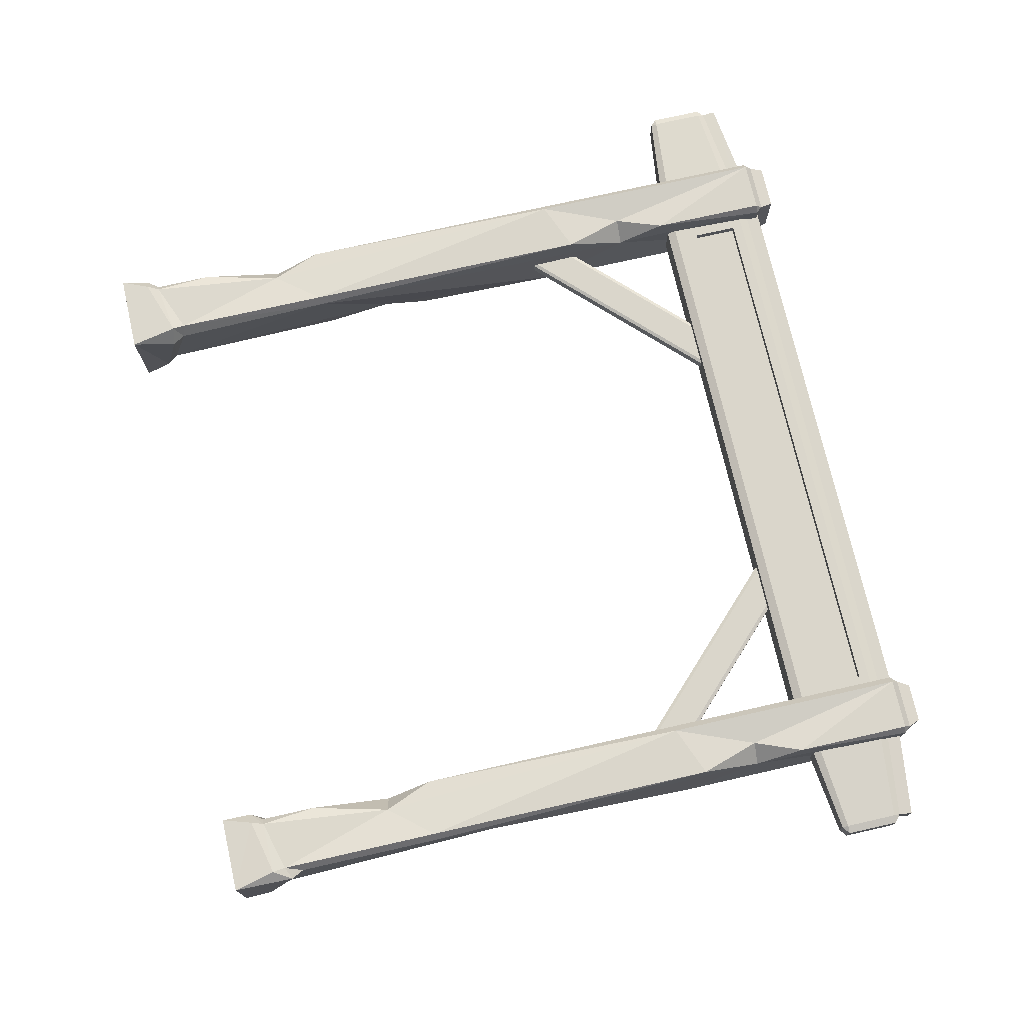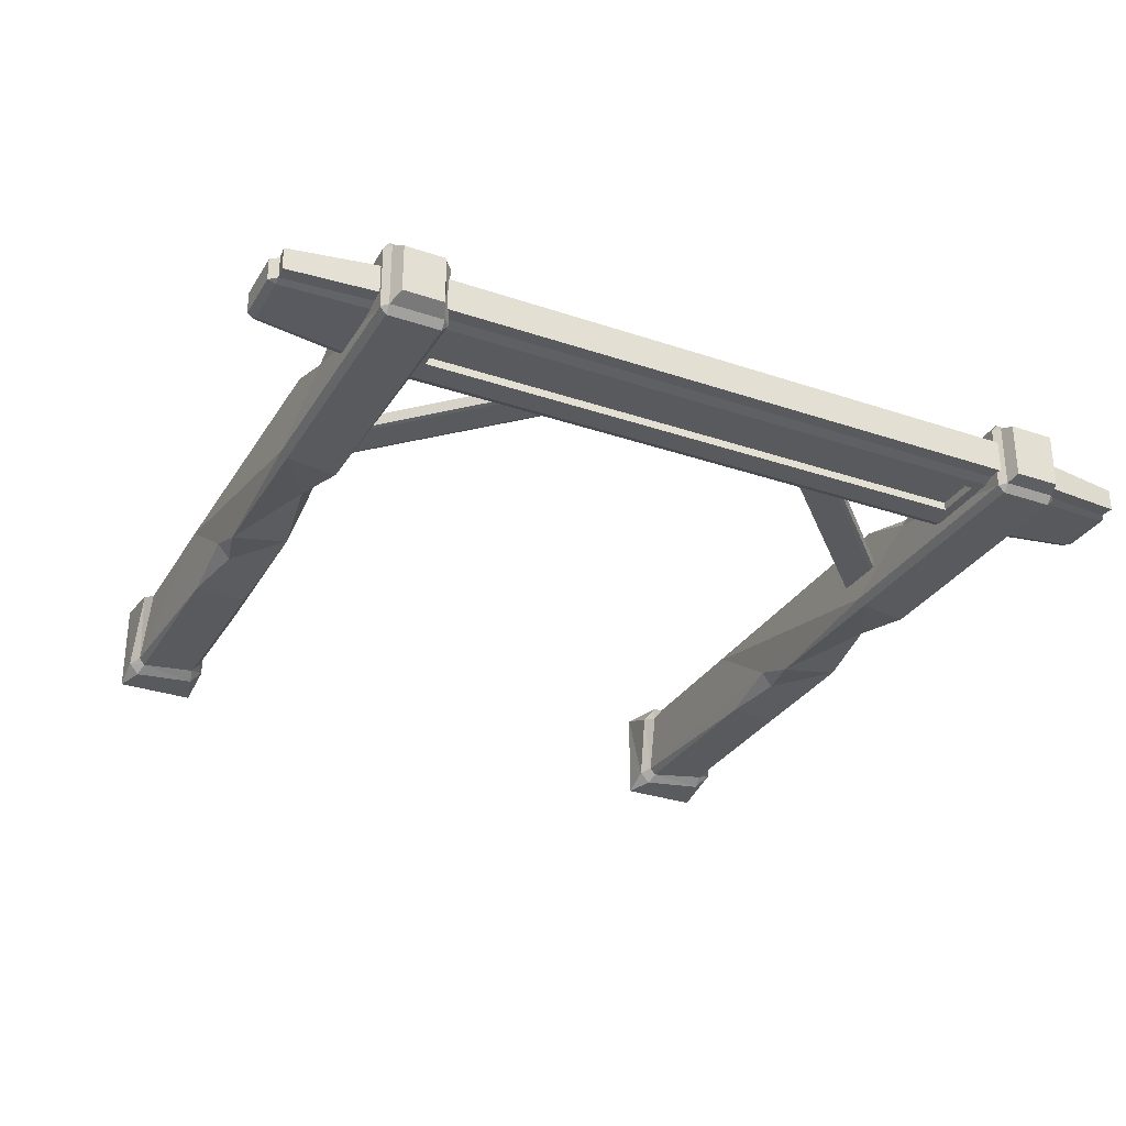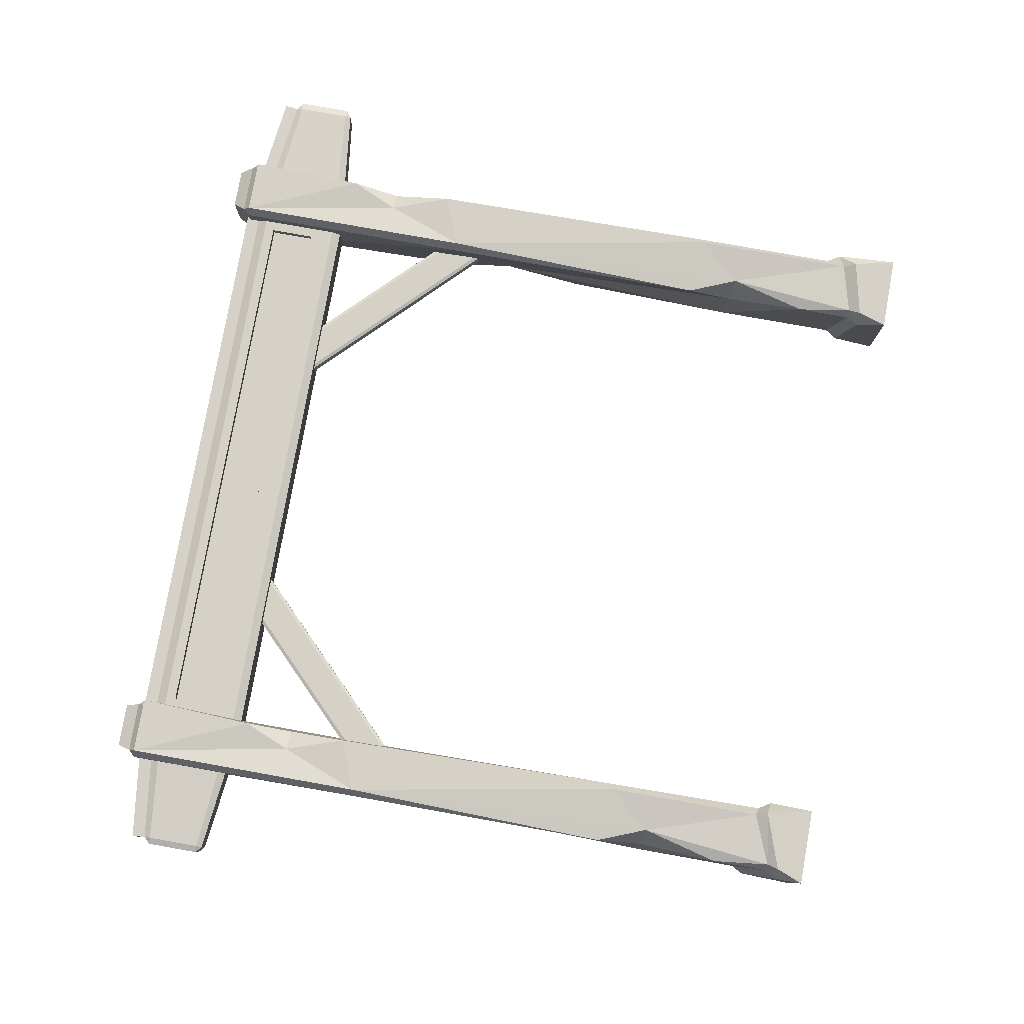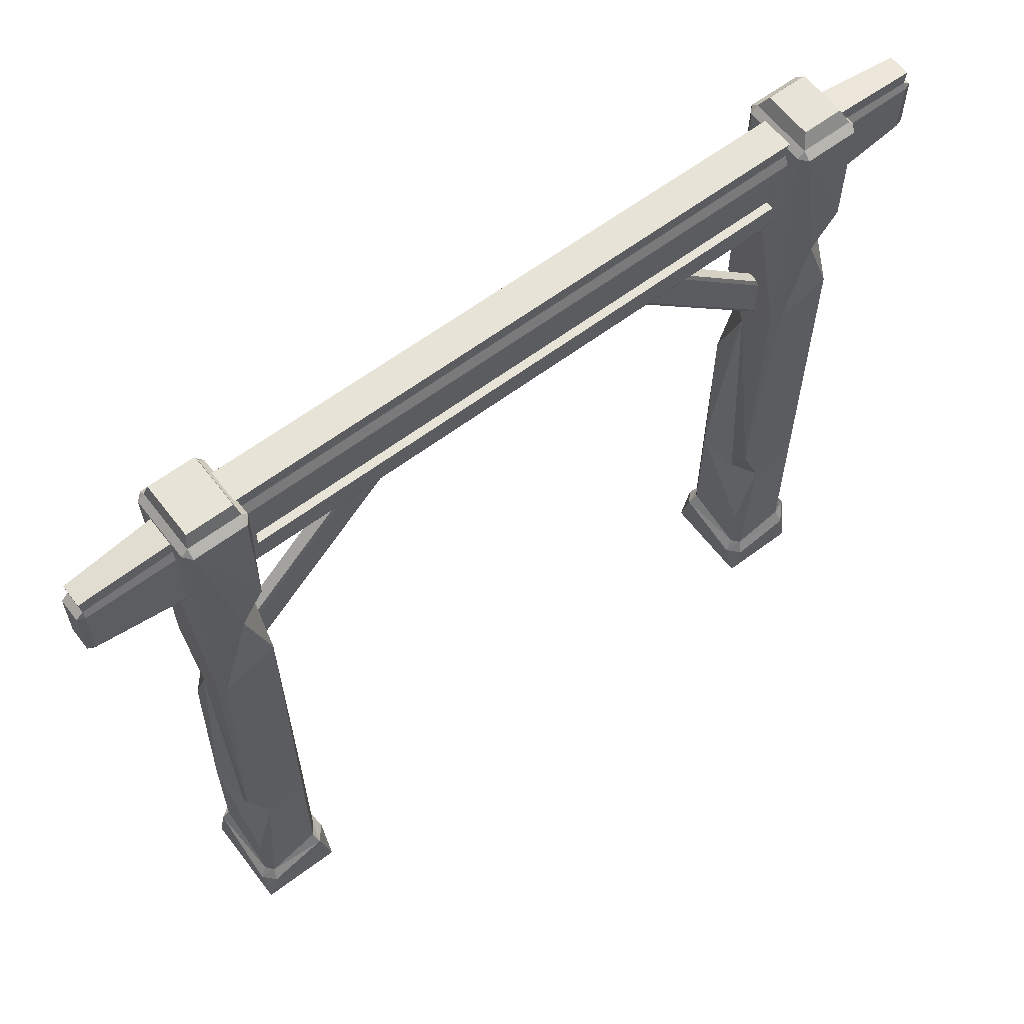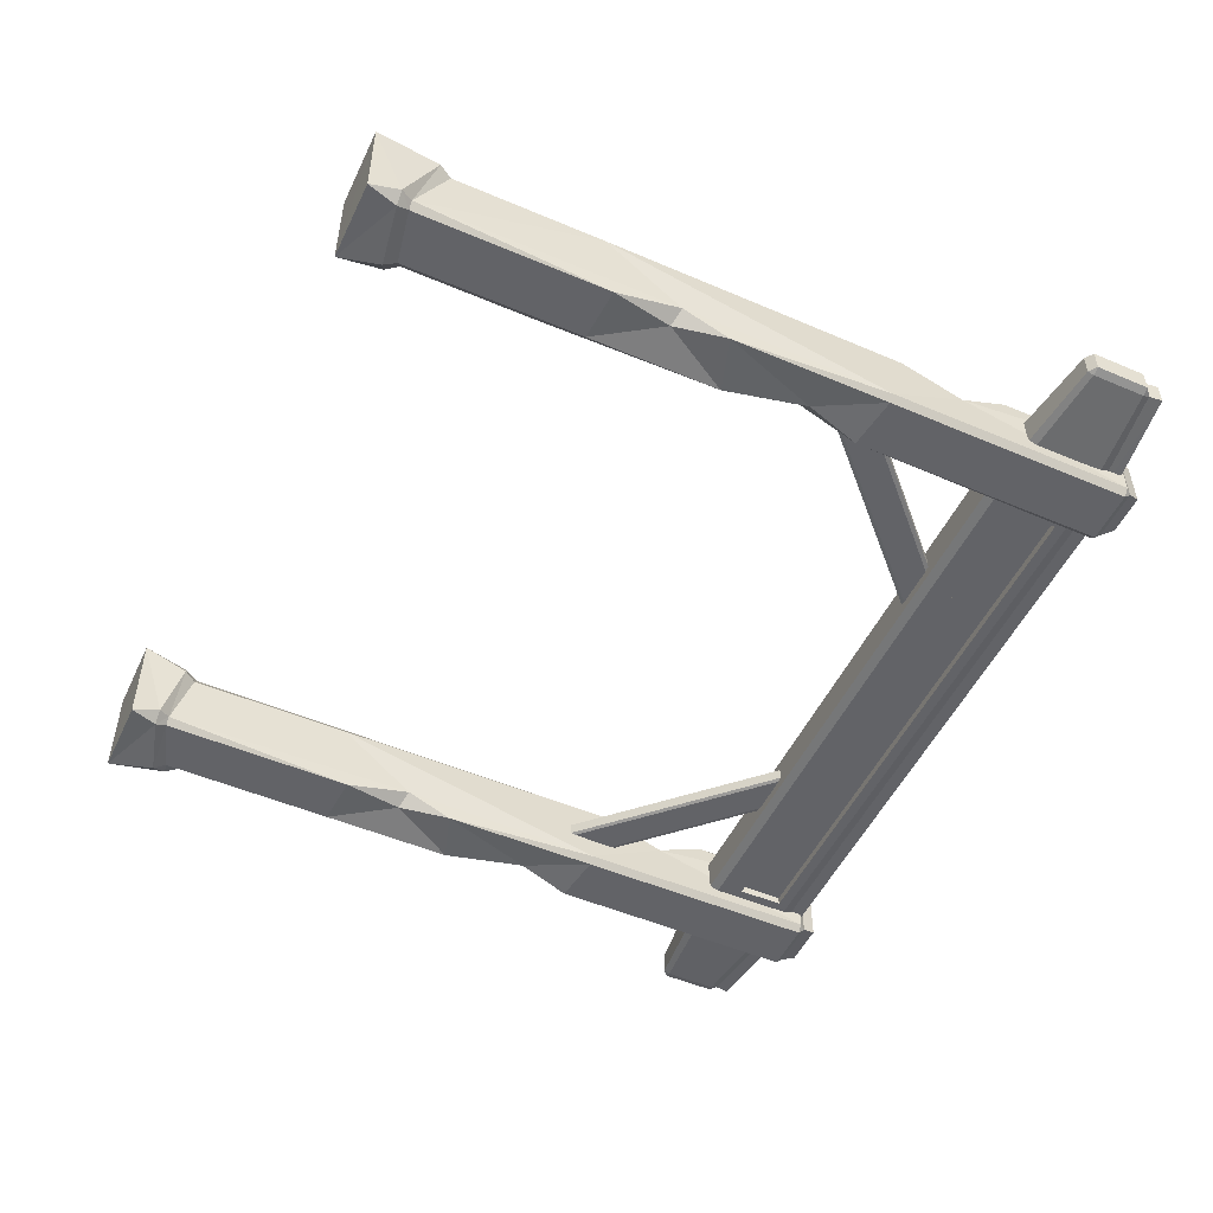
<metadata>
{"format":"obj","ext":"obj","renderer":"f3d","projection":"perspective","resolution":1024,"background":"white","views":[{"elev":73.8,"azim":77.2,"up":"+Z"},{"elev":-30.6,"azim":153.9,"up":"+Z"},{"elev":79.4,"azim":-79.9,"up":"+Z"},{"elev":61.5,"azim":-37.4,"up":"+Y"},{"elev":-51.0,"azim":65.1,"up":"+Z"}]}
</metadata>
<code>
v 122.1 190.7 2.199
v 49 263.8 2.199
v 39.09 253.9 2.199
v 112.2 180.8 2.199
v 39.09 253.9 -2.254
v 49 263.8 -2.254
v 122.1 190.7 -2.254
v 112.2 180.8 -2.254
v 48.01 262.8 -2.749
v 48.01 262.8 2.749
v 121.1 189.7 2.749
v 121.1 189.7 -2.749
v 113.1 181.7 2.749
v 39.98 254.8 2.749
v 39.98 254.8 -2.749
v 113.1 181.7 -2.749
v -122.1 190.7 2.199
v -49 263.8 2.199
v -39.09 253.9 2.199
v -112.2 180.8 2.199
v -39.09 253.9 -2.254
v -49 263.8 -2.254
v -122.1 190.7 -2.254
v -112.2 180.8 -2.254
v -48.01 262.8 -2.749
v -48.01 262.8 2.749
v -121.1 189.7 2.749
v -121.1 189.7 -2.749
v -113.1 181.7 2.749
v -39.98 254.8 2.749
v -39.98 254.8 -2.749
v -113.1 181.7 -2.749
v -135 13.01 11.89
v -135 285.6 11.89
v -110.6 285.6 11.89
v -109.7 19.7 10.54
v -110.6 285.6 -12.19
v -135 285.6 -12.19
v -135 24.83 -12.19
v -110.6 13.01 -12.19
v -132.5 285.6 -14.87
v -132.5 288.2 -12.19
v -132.5 288.2 11.89
v -132.5 285.6 14.87
v -132.5 13.01 14.87
v -132.5 19.47 -14.87
v -112.8 20.96 14.87
v -112.8 285.6 14.87
v -112.8 288.2 11.89
v -112.8 288.2 -12.19
v -112.8 285.6 -14.87
v -112.8 13.01 -14.87
v -133.1 167.5 -3.414
v -135 191 11.89
v -132.5 191 14.87
v -120.4 222.3 12.56
v -112.5 222.3 5.989
v -110.6 191 -12.19
v -112.8 191 -14.87
v -112.8 240.6 14.87
v -112.8 198.9 14.87
v -132.5 188.4 -14.87
v -127 167.5 -12.56
v -132.5 136.2 -14.87
v -127.2 65.63 12.56
v -112.5 112.1 -8.149
v -132.5 85.66 -14.87
v -112.8 82.66 14.87
v -135 68.09 -12.19
v -110.6 82.89 11.89
v -118 110.2 -12.56
v -135 84.96 11.89
v -133.1 66.84 3.449
v -135 35.19 11.89
v -112.8 129.8 -14.87
v -112.8 86.78 -14.87
v 110.6 14.17 11.89
v 110.6 285.6 11.89
v 135 285.6 11.89
v 135 26.36 11.89
v 135 285.6 -12.19
v 110.6 285.6 -12.19
v 110.6 19.79 -12.19
v 135 14.17 -12.19
v 113 285.6 -14.87
v 113 288.2 -12.19
v 113 288.2 11.89
v 113 285.6 14.87
v 113 14.17 14.87
v 113 18.07 -14.87
v 132.8 19.37 14.87
v 132.8 285.6 14.87
v 132.8 288.2 11.89
v 132.8 288.2 -12.19
v 132.8 285.6 -14.87
v 132.8 14.17 -14.87
v 112.5 167.5 -3.414
v 110.6 191 11.89
v 113 191 14.87
v 125.2 222.3 12.56
v 133.1 222.3 5.989
v 135 191 -12.19
v 132.8 191 -14.87
v 132.8 240.6 14.87
v 132.8 198.9 14.87
v 113 188.4 -14.87
v 118.5 167.5 -12.56
v 113 136.2 -14.87
v 118.3 65.63 12.56
v 133.1 112.1 -8.149
v 113 85.66 -14.87
v 132.8 82.66 14.87
v 110.6 68.09 -12.19
v 135 82.89 11.89
v 127.6 110.2 -12.56
v 110.6 84.96 11.89
v 112.5 66.84 3.449
v 110.6 35.19 11.89
v 132.8 129.8 -14.87
v 132.8 86.78 -14.87
v -167.3 275.5 4.123
v 166.8 275.5 4.123
v 166.8 250.6 4.123
v -167.3 250.6 4.123
v 166.8 250.6 -4.226
v 166.8 275.5 -4.226
v -167.3 275.5 -4.226
v -167.3 250.6 -4.226
v 166.8 273 -5.154
v 169.9 273 -4.226
v 169.9 273 4.123
v 166.8 273 5.154
v -167.3 273 5.154
v -169.9 273 4.123
v -169.9 273 -4.226
v -167.3 273 -5.154
v -169.9 252.9 -4.226
v -169.9 252.9 4.123
v -167.3 252.9 5.154
v 166.8 252.9 5.154
v 169.9 252.9 4.123
v 169.9 252.9 -4.226
v 166.8 252.9 -5.154
v -167.3 252.9 -5.154
v -0.2527 244.4 -6.338
v -0.2527 244.4 6.184
v -0.2527 247.8 7.729
v -0.2527 278 7.729
v -0.2527 281.7 6.184
v -0.2527 281.7 -6.338
v -0.2527 278 -7.729
v -0.2527 247.8 -7.729
v 113.8 244.4 -6.338
v 113.8 244.4 6.184
v 113.8 247.8 7.729
v 113.8 278 7.729
v 113.8 281.7 6.184
v 113.8 281.7 -6.338
v 113.8 278 -7.729
v 113.8 247.8 -7.729
v -114.3 278 -7.729
v -114.3 281.7 -6.338
v -114.3 281.7 6.184
v -114.3 278 7.729
v -114.3 247.8 7.729
v -114.3 244.4 6.184
v -114.3 244.4 -6.338
v -114.3 247.8 -7.729
v -0.2527 251.7 7.729
v -0.2527 274 7.729
v -107.4 274 7.729
v -107.4 251.7 7.729
v 106.9 251.7 7.729
v 106.9 274 7.729
v -107.4 251.7 -7.729
v -107.4 274 -7.729
v -0.2527 274 -7.729
v -0.2527 251.7 -7.729
v 106.9 274 -7.729
v 106.9 251.7 -7.729
v -0.2527 251.7 4.64
v -0.2527 274 4.64
v -107.4 274 4.64
v -107.4 251.7 4.64
v 106.9 251.7 4.64
v 106.9 274 4.64
v -107.4 251.7 -4.64
v -107.4 274 -4.64
v -0.2527 274 -4.64
v -0.2527 251.7 -4.64
v 106.9 274 -4.64
v 106.9 251.7 -4.64
v -53.83 274 4.64
v -53.83 251.7 4.64
v 53.32 251.7 4.64
v 53.32 274 4.64
v 53.32 251.7 -4.64
v 53.32 274 -4.64
v -53.83 251.7 -4.64
v -53.83 274 -4.64
v 80.11 251.7 -4.64
v 80.11 274 -4.64
v 26.53 251.7 -4.64
v 26.53 274 -4.64
v -27.04 251.7 -4.64
v -27.04 274 -4.64
v -80.61 251.7 -4.64
v -80.61 274 -4.64
v -80.61 251.7 4.64
v -80.61 274 4.64
v -27.04 251.7 4.64
v -27.04 274 4.64
v 26.53 251.7 4.64
v 26.53 274 4.64
v 80.11 251.7 4.64
v 80.11 274 4.64
v -131.2 293.4 -10.63
v -131.2 293.4 10.33
v -114.1 293.4 10.33
v -114.1 293.4 -10.63
v 115.3 293.4 -9.277
v 115.3 293.4 8.98
v 130.5 293.4 8.98
v 130.5 293.4 -9.277
v -0.2527 286.9 6.184
v -0.2527 286.9 -6.338
v -114.6 286.8 -6.338
v -114.6 286.8 6.184
v 114.1 286.8 6.184
v 114.1 286.8 -6.338
v 167.4 280.6 -4.226
v 167.4 280.6 4.123
v -167.9 280.6 -4.226
v -167.9 280.6 4.123
v -0.2527 256.8 7.729
v -107.4 256.8 7.729
v -0.2527 256.8 4.64
v -27.04 256.8 4.64
v -53.83 256.8 4.64
v -80.61 256.8 4.64
v -107.4 256.8 4.64
v 106.9 256.8 7.729
v 106.9 256.8 4.64
v 80.11 256.8 4.64
v 53.32 256.8 4.64
v 26.53 256.8 4.64
v -107.4 256.8 -7.729
v -0.2527 256.8 -7.729
v -107.4 256.8 -4.64
v -80.61 256.8 -4.64
v -53.83 256.8 -4.64
v -27.04 256.8 -4.64
v -0.2527 256.8 -4.64
v 106.9 256.8 -7.729
v 26.53 256.8 -4.64
v 53.32 256.8 -4.64
v 80.11 256.8 -4.64
v 106.9 256.8 -4.64
v -137.9 -1.681 18.01
v -137.8 -1.699 -18.32
v -107.4 -1.678 -18.32
v -107.5 -1.706 18.02
v -133.7 8.708 17.45
v -111.5 16.37 17.35
v -133.3 14.91 -17.87
v -111.6 8.792 -17.43
v -137.8 8.662 12.87
v -137.4 20.17 -13.55
v -107.8 8.688 -13.18
v -106.8 15.06 11.36
v 108.2 -1.751 17.38
v 108.2 -1.76 -17.7
v 137.6 -1.733 -17.7
v 137.6 -1.79 17.36
v 111.8 9.597 17.49
v 133.7 14.6 17.79
v 112 13.42 -17.68
v 134 9.676 -17.49
v 107.8 9.582 12.9
v 107.9 15.07 -13.37
v 137.8 9.624 -13.2
v 137.6 21.59 13.17
f 10 14 11
f 11 14 13
f 12 16 9
f 9 16 15
f 3 5 4
f 4 5 8
f 6 2 7
f 7 2 1
f 10 11 2
f 2 11 1
f 12 9 7
f 7 9 6
f 3 4 14
f 14 4 13
f 8 5 16
f 16 5 15
f 26 27 30
f 30 27 29
f 28 25 32
f 32 25 31
f 19 20 21
f 21 20 24
f 22 23 18
f 18 23 17
f 26 18 27
f 27 18 17
f 28 23 25
f 25 23 22
f 19 30 20
f 20 30 29
f 24 32 21
f 21 32 31
f 217 218 220
f 220 218 219
f 62 63 53
f 259 260 262
f 262 260 261
f 35 57 37
f 37 57 58
f 53 54 38
f 38 54 34
f 44 34 55
f 55 34 54
f 43 44 49
f 49 44 48
f 259 262 263
f 263 262 264
f 41 42 51
f 51 42 50
f 265 266 260
f 260 266 261
f 38 42 41
f 34 43 38
f 38 43 42
f 44 43 34
f 267 259 263
f 268 260 267
f 267 260 259
f 265 260 268
f 261 269 262
f 262 269 270
f 264 262 270
f 57 60 56
f 49 48 35
f 50 49 37
f 37 49 35
f 51 50 37
f 58 59 37
f 37 59 51
f 261 266 269
f 72 73 65
f 57 56 61
f 57 70 58
f 58 70 66
f 52 76 40
f 40 76 66
f 63 64 53
f 48 60 35
f 35 60 57
f 55 56 44
f 56 60 44
f 44 60 48
f 56 55 61
f 65 68 55
f 61 55 68
f 57 61 70
f 70 61 68
f 53 38 62
f 62 38 41
f 63 62 59
f 62 41 59
f 59 41 51
f 71 76 67
f 52 46 76
f 46 67 76
f 39 69 46
f 46 69 67
f 65 73 74
f 66 70 40
f 40 70 36
f 66 75 58
f 58 75 59
f 68 65 47
f 47 65 45
f 68 47 70
f 70 47 36
f 67 64 71
f 59 75 63
f 63 75 64
f 75 71 64
f 67 69 64
f 64 69 53
f 54 72 55
f 55 72 65
f 54 53 72
f 69 73 53
f 53 73 72
f 33 74 39
f 39 74 69
f 74 73 69
f 65 74 45
f 45 74 33
f 66 71 75
f 66 76 71
f 221 222 224
f 224 222 223
f 106 107 97
f 271 272 274
f 274 272 273
f 79 101 81
f 81 101 102
f 97 98 82
f 82 98 78
f 88 78 99
f 99 78 98
f 87 88 93
f 93 88 92
f 271 274 275
f 275 274 276
f 85 86 95
f 95 86 94
f 277 278 272
f 272 278 273
f 82 86 85
f 78 87 82
f 82 87 86
f 88 87 78
f 279 271 275
f 280 272 279
f 279 272 271
f 277 272 280
f 273 281 274
f 274 281 282
f 276 274 282
f 101 104 100
f 93 92 79
f 94 93 81
f 81 93 79
f 95 94 81
f 102 103 81
f 81 103 95
f 273 278 281
f 116 117 109
f 101 100 105
f 101 114 102
f 102 114 110
f 96 120 84
f 84 120 110
f 107 108 97
f 92 104 79
f 79 104 101
f 99 100 88
f 100 104 88
f 88 104 92
f 100 99 105
f 109 112 99
f 105 99 112
f 101 105 114
f 114 105 112
f 97 82 106
f 106 82 85
f 107 106 103
f 106 85 103
f 103 85 95
f 115 120 111
f 96 90 120
f 90 111 120
f 83 113 90
f 90 113 111
f 109 117 118
f 110 114 84
f 84 114 80
f 110 119 102
f 102 119 103
f 112 109 91
f 91 109 89
f 114 112 80
f 80 112 91
f 111 108 115
f 103 119 107
f 107 119 108
f 119 115 108
f 111 113 108
f 108 113 97
f 98 116 99
f 99 116 109
f 98 97 116
f 113 117 97
f 97 117 116
f 77 118 83
f 83 118 113
f 118 117 113
f 109 118 89
f 89 118 77
f 110 115 119
f 110 120 115
f 211 212 194
f 194 212 193
f 130 131 142
f 142 131 141
f 205 206 190
f 190 206 189
f 134 135 138
f 138 135 137
f 145 146 167
f 167 146 166
f 225 226 228
f 228 226 227
f 148 149 164
f 164 149 163
f 131 132 141
f 141 132 140
f 133 134 139
f 139 134 138
f 129 130 143
f 143 130 142
f 161 162 151
f 151 162 150
f 135 136 137
f 137 136 144
f 126 130 129
f 122 131 126
f 126 131 130
f 132 131 122
f 121 134 133
f 127 135 121
f 121 135 134
f 136 135 127
f 138 137 124
f 124 137 128
f 139 138 124
f 146 147 166
f 166 147 165
f 141 140 123
f 142 141 125
f 125 141 123
f 143 142 125
f 167 168 145
f 145 168 152
f 137 144 128
f 153 154 145
f 145 154 146
f 154 155 146
f 146 155 147
f 213 214 181
f 181 214 182
f 156 157 148
f 148 157 149
f 229 230 225
f 225 230 226
f 151 150 159
f 159 150 158
f 201 202 192
f 192 202 191
f 145 152 153
f 153 152 160
f 123 154 125
f 125 154 153
f 140 155 123
f 123 155 154
f 132 156 140
f 140 156 155
f 132 122 156
f 156 122 157
f 231 230 232
f 232 230 229
f 158 126 159
f 159 126 129
f 160 159 143
f 143 159 129
f 153 160 125
f 125 160 143
f 136 127 161
f 161 127 162
f 228 227 234
f 234 227 233
f 163 121 164
f 164 121 133
f 165 164 139
f 139 164 133
f 166 165 124
f 124 165 139
f 167 166 128
f 128 166 124
f 144 168 128
f 128 168 167
f 136 161 144
f 144 161 168
f 164 171 148
f 148 171 170
f 164 165 171
f 171 165 172
f 165 147 172
f 172 147 169
f 155 156 173
f 173 156 174
f 156 148 174
f 174 148 170
f 155 173 147
f 147 173 169
f 168 161 175
f 175 161 176
f 161 151 176
f 176 151 177
f 168 175 152
f 152 175 178
f 159 179 151
f 151 179 177
f 159 160 179
f 179 160 180
f 160 152 180
f 180 152 178
f 170 171 182
f 182 171 212
f 212 171 193
f 193 171 210
f 171 183 210
f 171 172 183
f 183 172 184
f 236 235 241
f 241 235 240
f 240 235 239
f 239 235 238
f 235 237 238
f 173 174 185
f 185 174 186
f 174 170 186
f 186 170 216
f 216 170 196
f 196 170 214
f 170 182 214
f 235 242 237
f 237 242 246
f 246 242 245
f 245 242 244
f 242 243 244
f 175 176 187
f 187 176 188
f 176 177 188
f 188 177 208
f 208 177 200
f 200 177 206
f 177 189 206
f 248 247 253
f 253 247 252
f 252 247 251
f 251 247 250
f 247 249 250
f 177 179 189
f 189 179 204
f 204 179 198
f 198 179 202
f 179 191 202
f 179 180 191
f 191 180 192
f 254 248 258
f 258 248 257
f 257 248 256
f 256 248 255
f 248 253 255
f 209 210 184
f 184 210 183
f 215 216 195
f 195 216 196
f 203 204 197
f 197 204 198
f 207 208 199
f 199 208 200
f 197 198 201
f 201 198 202
f 190 189 203
f 203 189 204
f 199 200 205
f 205 200 206
f 187 188 207
f 207 188 208
f 194 193 209
f 209 193 210
f 181 182 211
f 211 182 212
f 195 196 213
f 213 196 214
f 185 186 215
f 215 186 216
f 42 43 217
f 217 43 218
f 43 49 218
f 218 49 219
f 49 50 219
f 219 50 220
f 50 42 220
f 220 42 217
f 86 87 221
f 221 87 222
f 87 93 222
f 222 93 223
f 93 94 223
f 223 94 224
f 94 86 224
f 224 86 221
f 150 162 226
f 226 162 227
f 149 225 163
f 163 225 228
f 150 226 158
f 158 226 230
f 149 157 225
f 225 157 229
f 126 158 231
f 231 158 230
f 122 232 157
f 157 232 229
f 122 126 232
f 232 126 231
f 127 233 162
f 162 233 227
f 127 121 233
f 233 121 234
f 121 163 234
f 234 163 228
f 172 169 236
f 236 169 235
f 181 211 237
f 237 211 238
f 211 194 238
f 238 194 239
f 194 209 239
f 239 209 240
f 209 184 240
f 240 184 241
f 184 172 241
f 241 172 236
f 169 173 235
f 235 173 242
f 173 185 242
f 242 185 243
f 185 215 243
f 243 215 244
f 215 195 244
f 244 195 245
f 195 213 245
f 245 213 246
f 213 181 246
f 246 181 237
f 178 175 248
f 248 175 247
f 175 187 247
f 247 187 249
f 187 207 249
f 249 207 250
f 207 199 250
f 250 199 251
f 199 205 251
f 251 205 252
f 205 190 252
f 252 190 253
f 180 178 254
f 254 178 248
f 190 203 253
f 253 203 255
f 203 197 255
f 255 197 256
f 197 201 256
f 256 201 257
f 201 192 257
f 257 192 258
f 192 180 258
f 258 180 254
f 47 45 264
f 264 45 263
f 46 52 265
f 265 52 266
f 33 267 45
f 45 267 263
f 39 268 33
f 33 268 267
f 39 46 268
f 268 46 265
f 36 270 40
f 40 270 269
f 47 264 36
f 36 264 270
f 52 40 266
f 266 40 269
f 91 89 276
f 276 89 275
f 90 96 277
f 277 96 278
f 77 279 89
f 89 279 275
f 83 280 77
f 77 280 279
f 83 90 280
f 280 90 277
f 80 282 84
f 84 282 281
f 80 91 282
f 282 91 276
f 84 281 96
f 96 281 278

</code>
